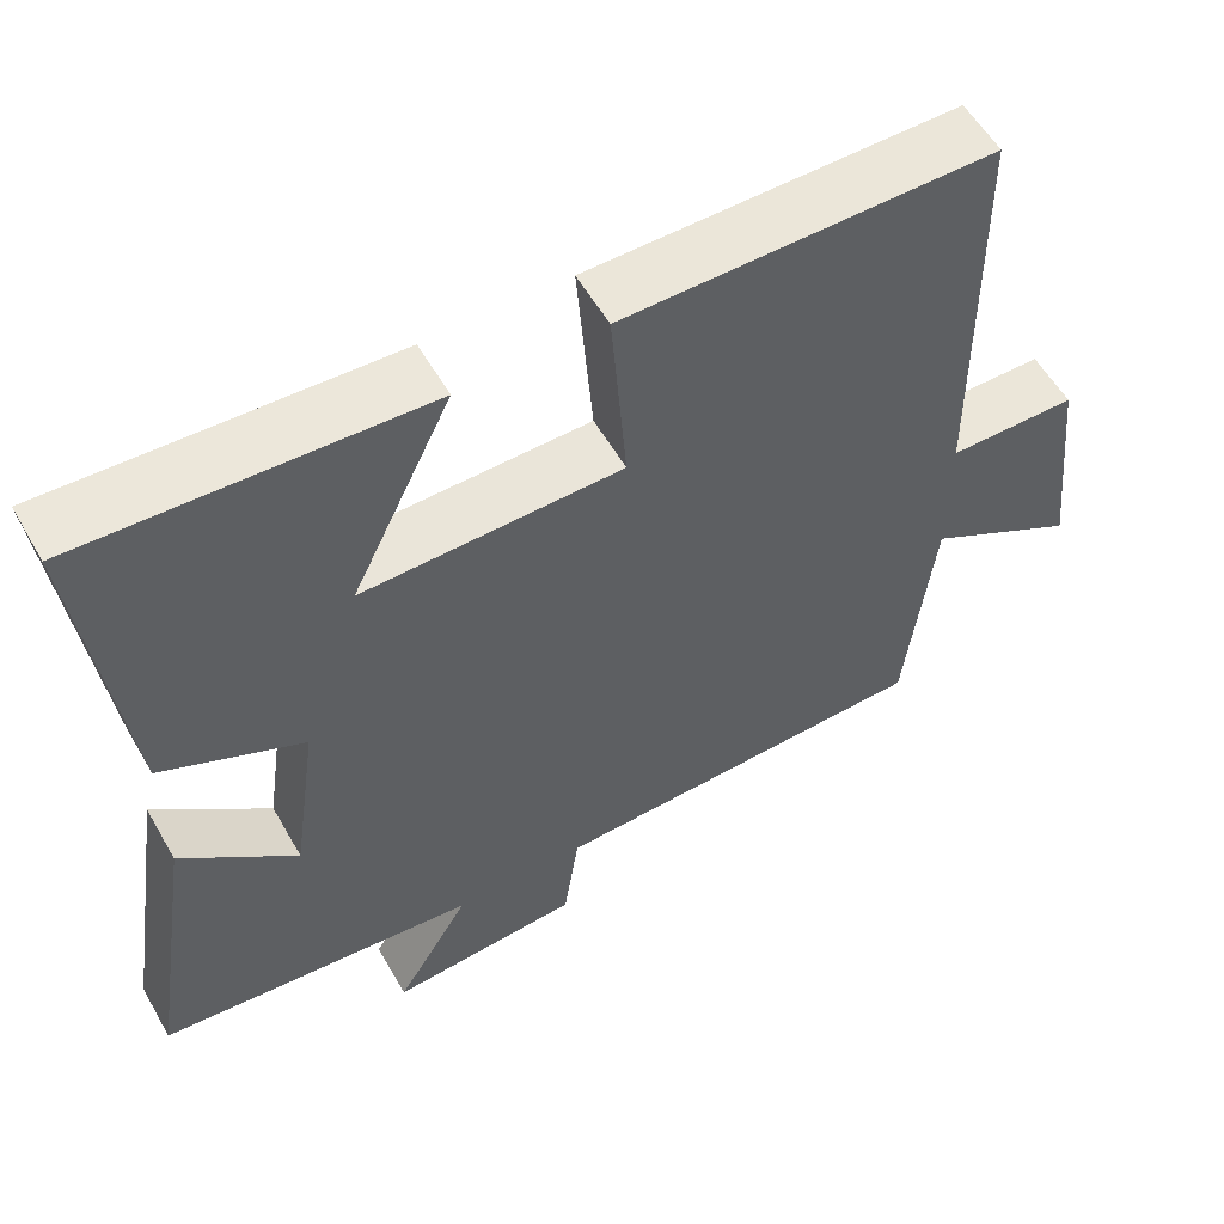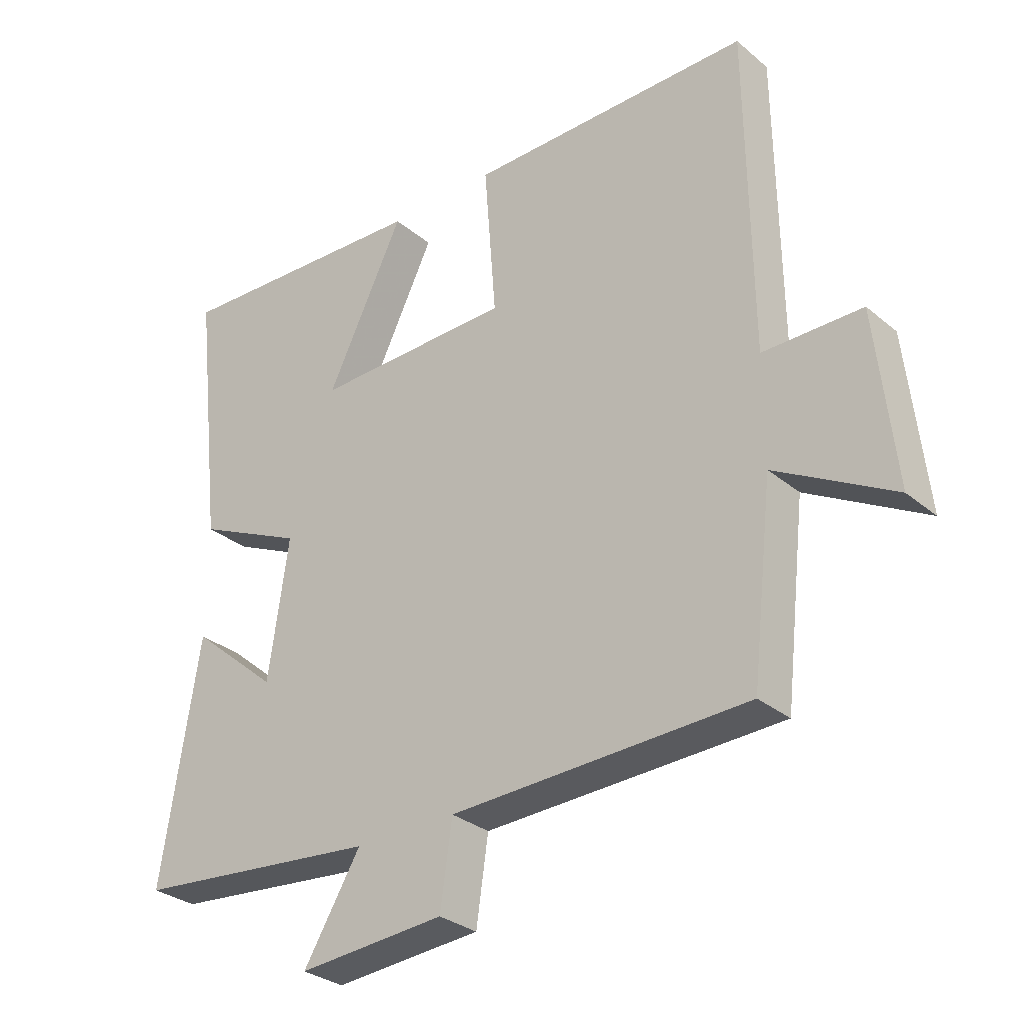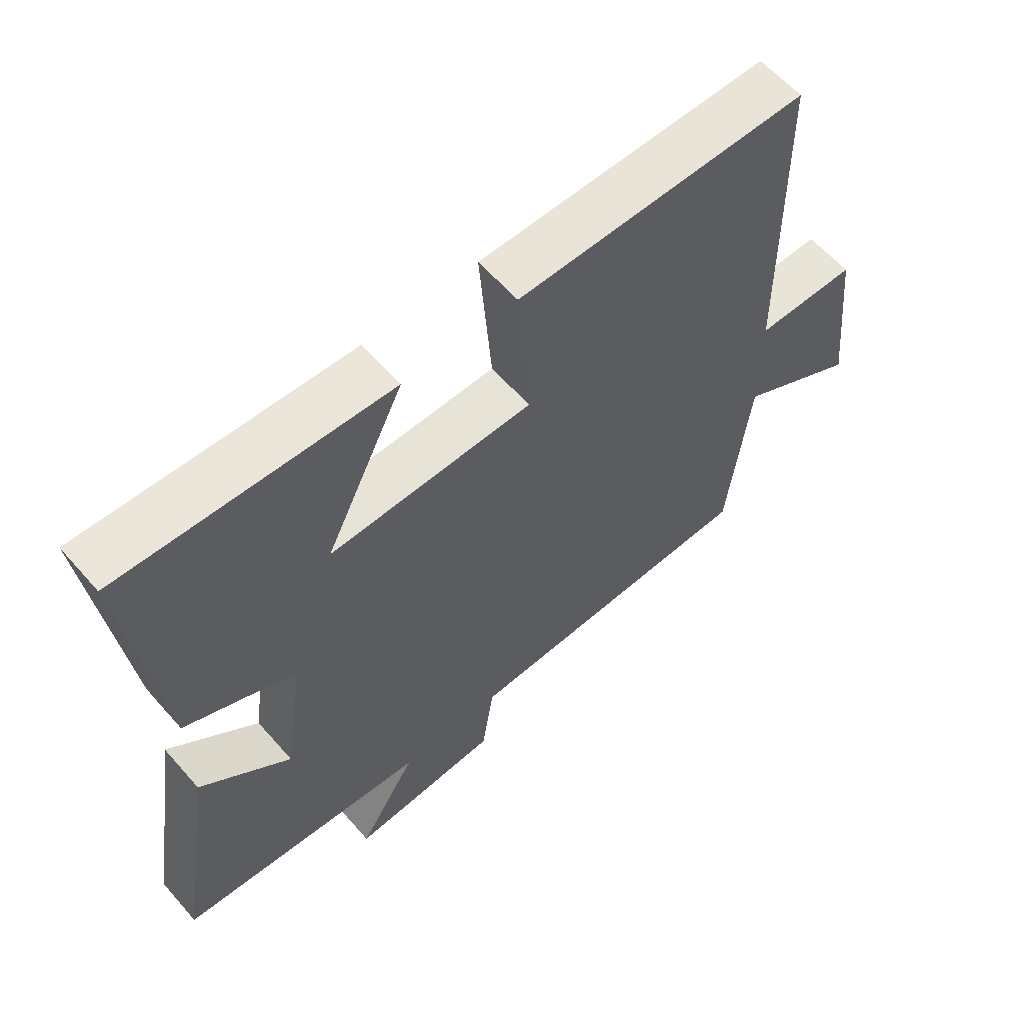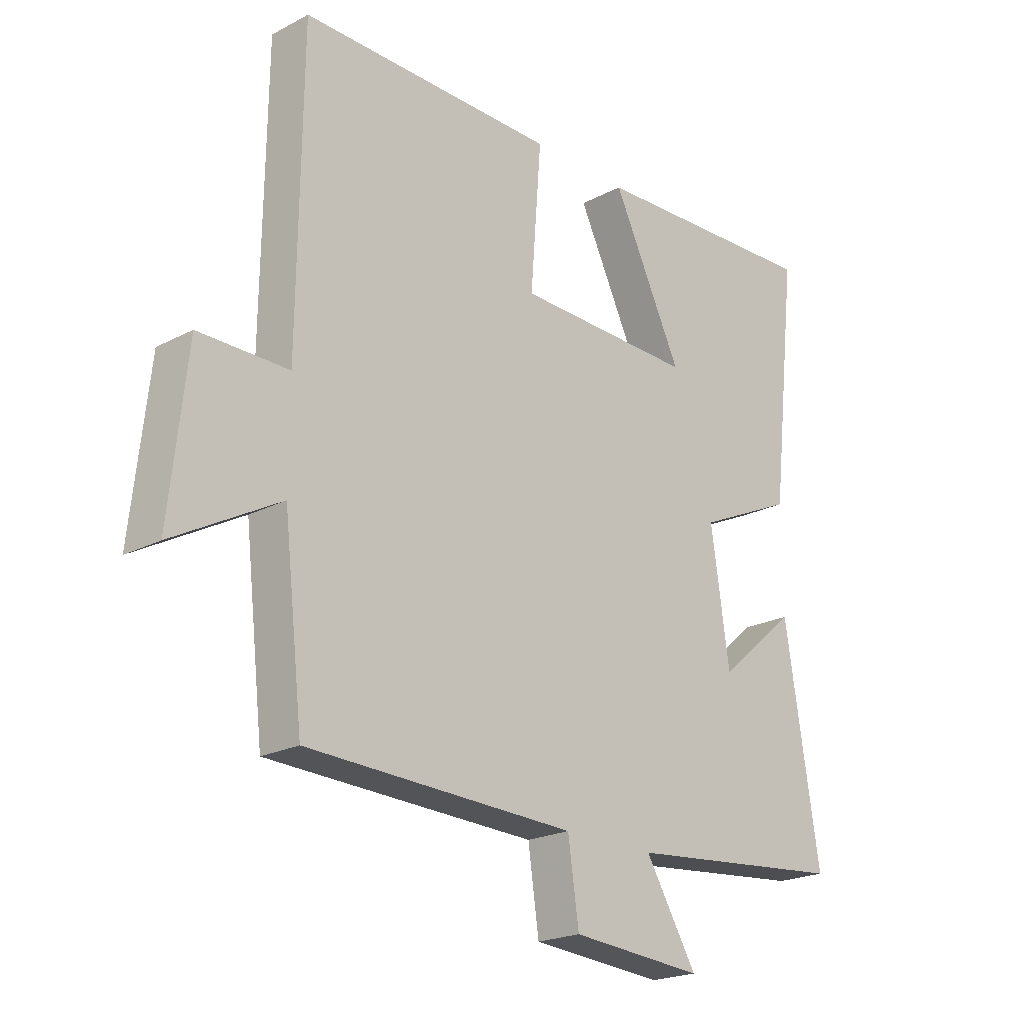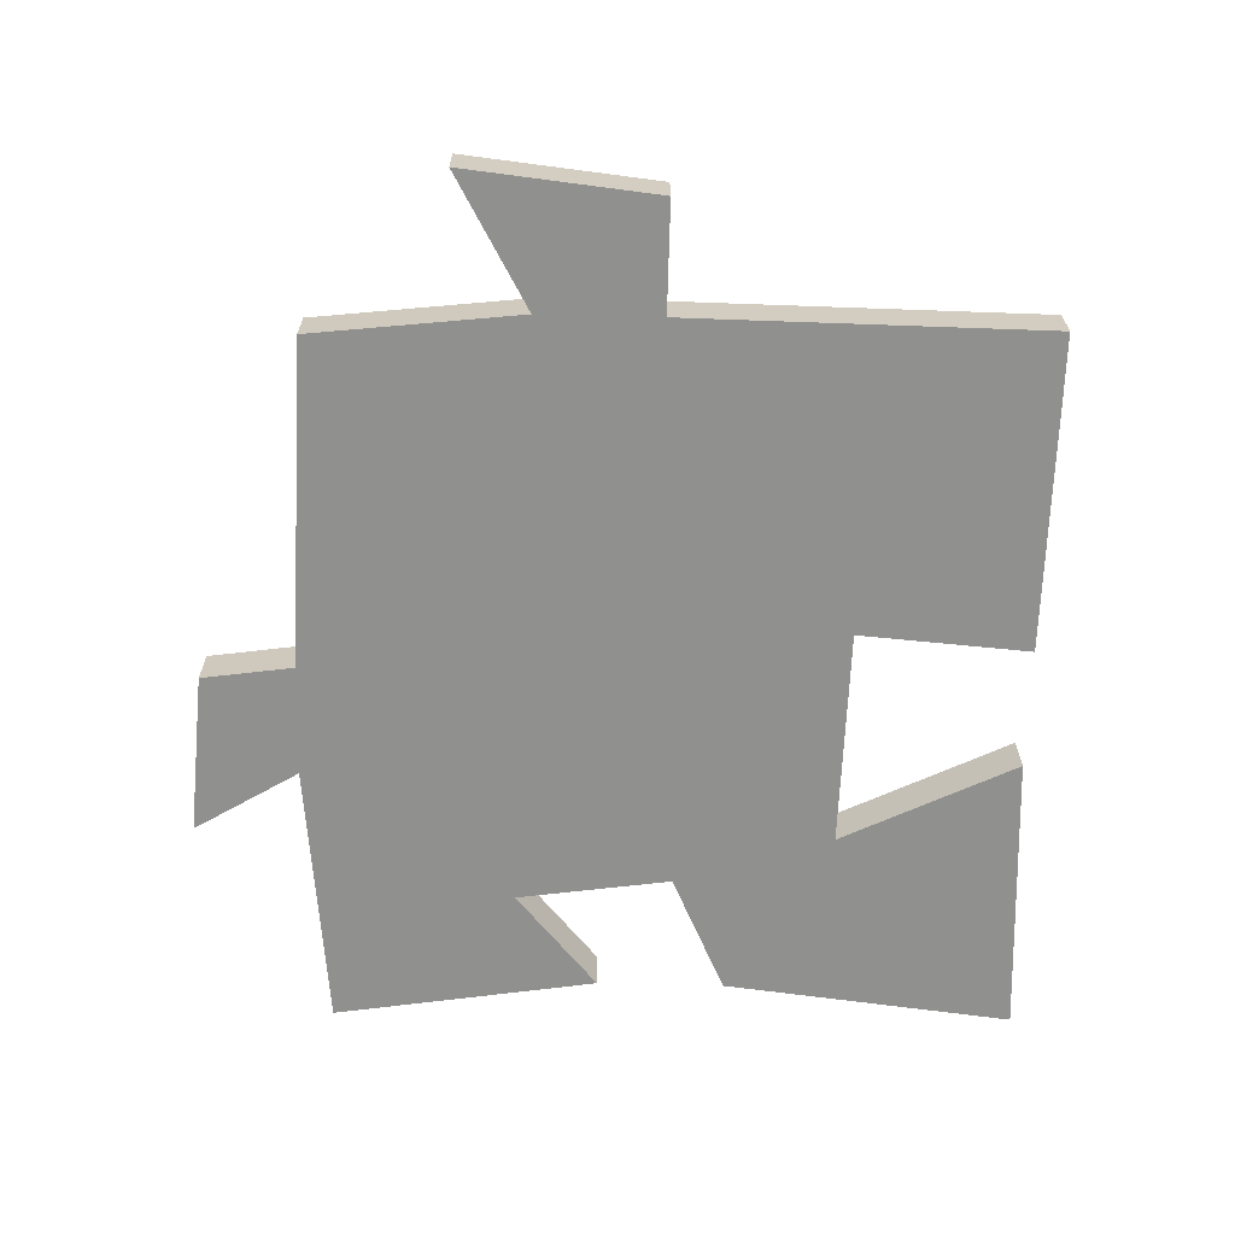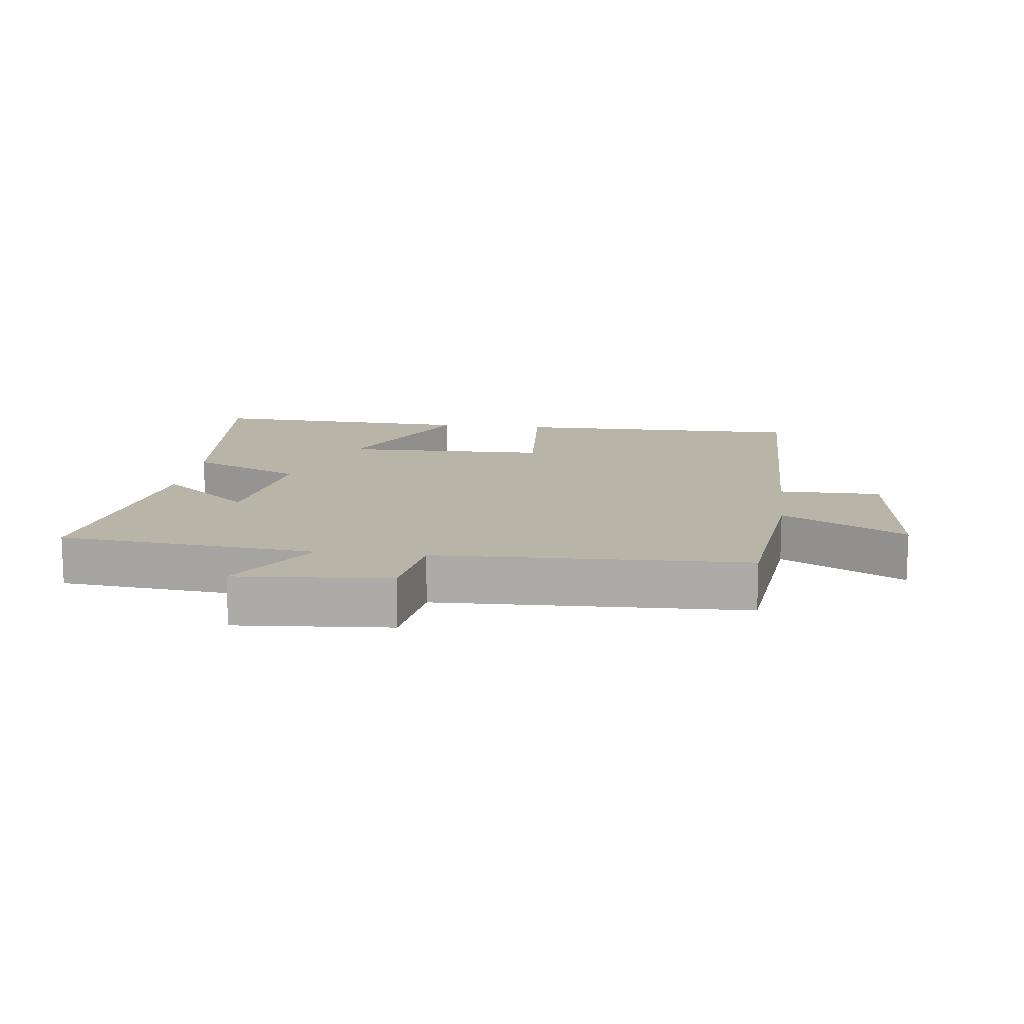
<metadata>
{"format":"obj","ext":"obj","renderer":"f3d","projection":"perspective","resolution":1024,"background":"white","views":[{"elev":56.5,"azim":150.4,"up":"+Z"},{"elev":-30.3,"azim":-140.0,"up":"+Z"},{"elev":60.5,"azim":139.0,"up":"+Z"},{"elev":-21.5,"azim":-47.1,"up":"+Z"},{"elev":-65.6,"azim":-91.4,"up":"+Y"},{"elev":13.1,"azim":-172.9,"up":"+Y"}]}
</metadata>
<code>
v 0.548 0.07 0.52
v 0.5 0.07 0.101
v 0.328 0.07 0.022
v 0.36 0.07 -0.2
v 0.5 0.07 -0.081
v 0.56 0.07 -0.462
v 0.168 0.07 -0.5
v 0.259 0.07 -0.65
v 0.025 0.07 -0.632
v 0.006 0.07 -0.5
v -0.466 0.07 -0.484
v -0.5 0.07 -0.185
v -0.687 0.07 -0.289
v -0.657 0.07 -0.013
v -0.5 0.07 -0.013
v -0.494 0.07 0.502
v -0.042 0.07 0.5
v -0.061 0.07 0.254
v 0.255 0.07 0.248
v 0.132 0.07 0.5
v 0.548 0 0.52
v 0.5 0 0.101
v 0.328 0 0.022
v 0.36 0 -0.2
v 0.5 0 -0.081
v 0.56 0 -0.462
v 0.168 0 -0.5
v 0.259 0 -0.65
v 0.025 0 -0.632
v 0.006 0 -0.5
v -0.466 0 -0.484
v -0.5 0 -0.185
v -0.687 0 -0.289
v -0.657 0 -0.013
v -0.5 0 -0.013
v -0.494 0 0.502
v -0.042 0 0.5
v -0.061 0 0.254
v 0.255 0 0.248
v 0.132 0 0.5
f 19 20 1 2
f 18 19 2 3
f 15 16 17 18
f 15 18 3 4
f 12 13 14 15
f 12 15 4
f 11 12 4
f 10 11 4
f 7 8 9 10
f 7 10 4
f 4 5 6 7
f 22 21 40 39
f 23 22 39 38
f 38 37 36 35
f 24 23 38 35
f 35 34 33 32
f 24 35 32
f 24 32 31
f 24 31 30
f 30 29 28 27
f 24 30 27
f 27 26 25 24
f 1 21 22 2
f 2 22 23 3
f 3 23 24 4
f 4 24 25 5
f 5 25 26 6
f 6 26 27 7
f 7 27 28 8
f 8 28 29 9
f 9 29 30 10
f 10 30 31 11
f 11 31 32 12
f 12 32 33 13
f 13 33 34 14
f 14 34 35 15
f 15 35 36 16
f 16 36 37 17
f 17 37 38 18
f 18 38 39 19
f 19 39 40 20
f 20 40 21 1

</code>
